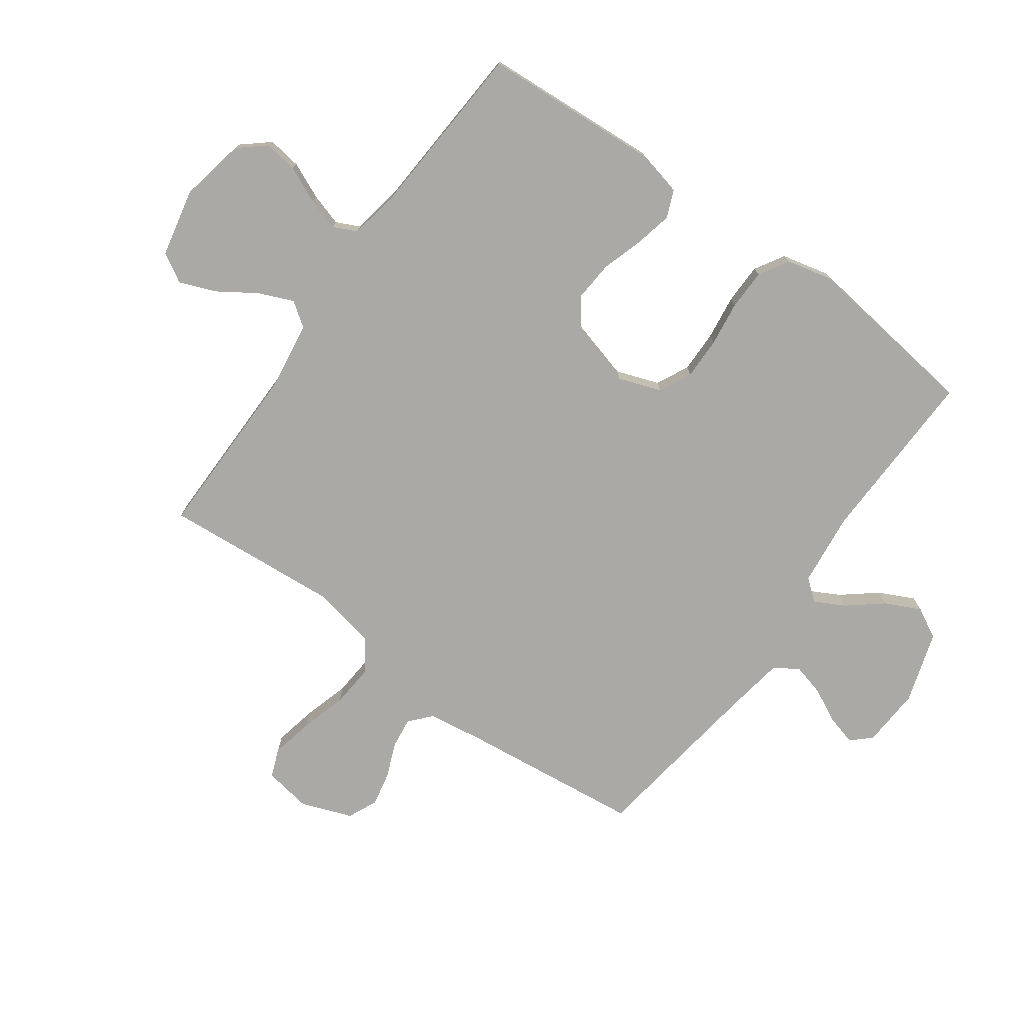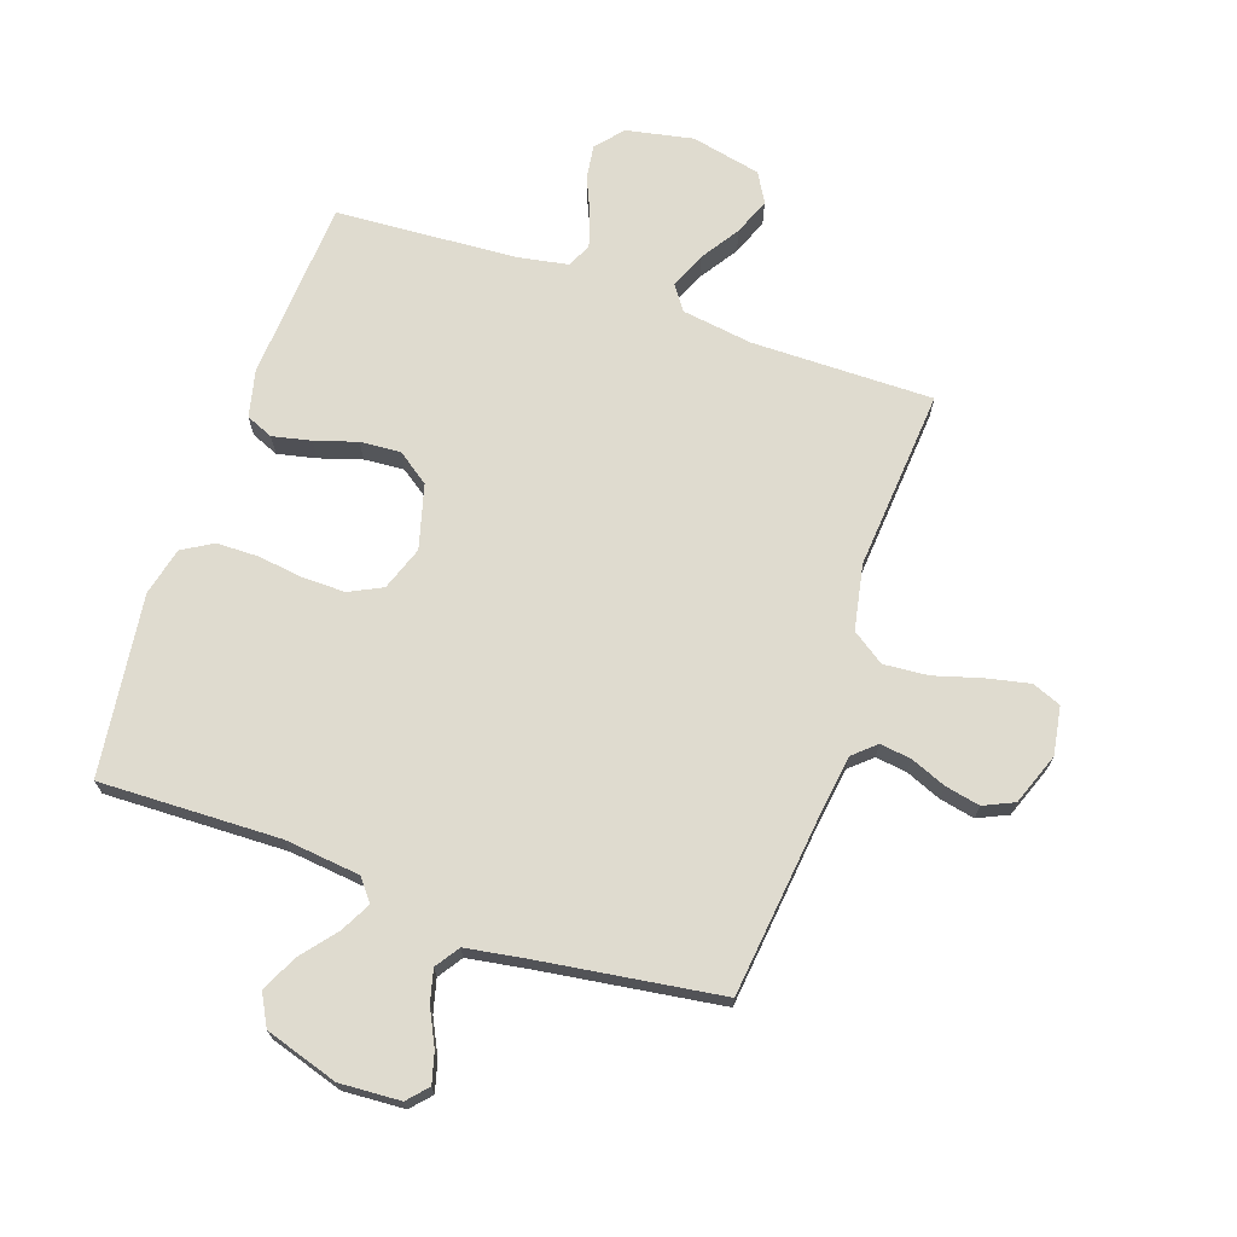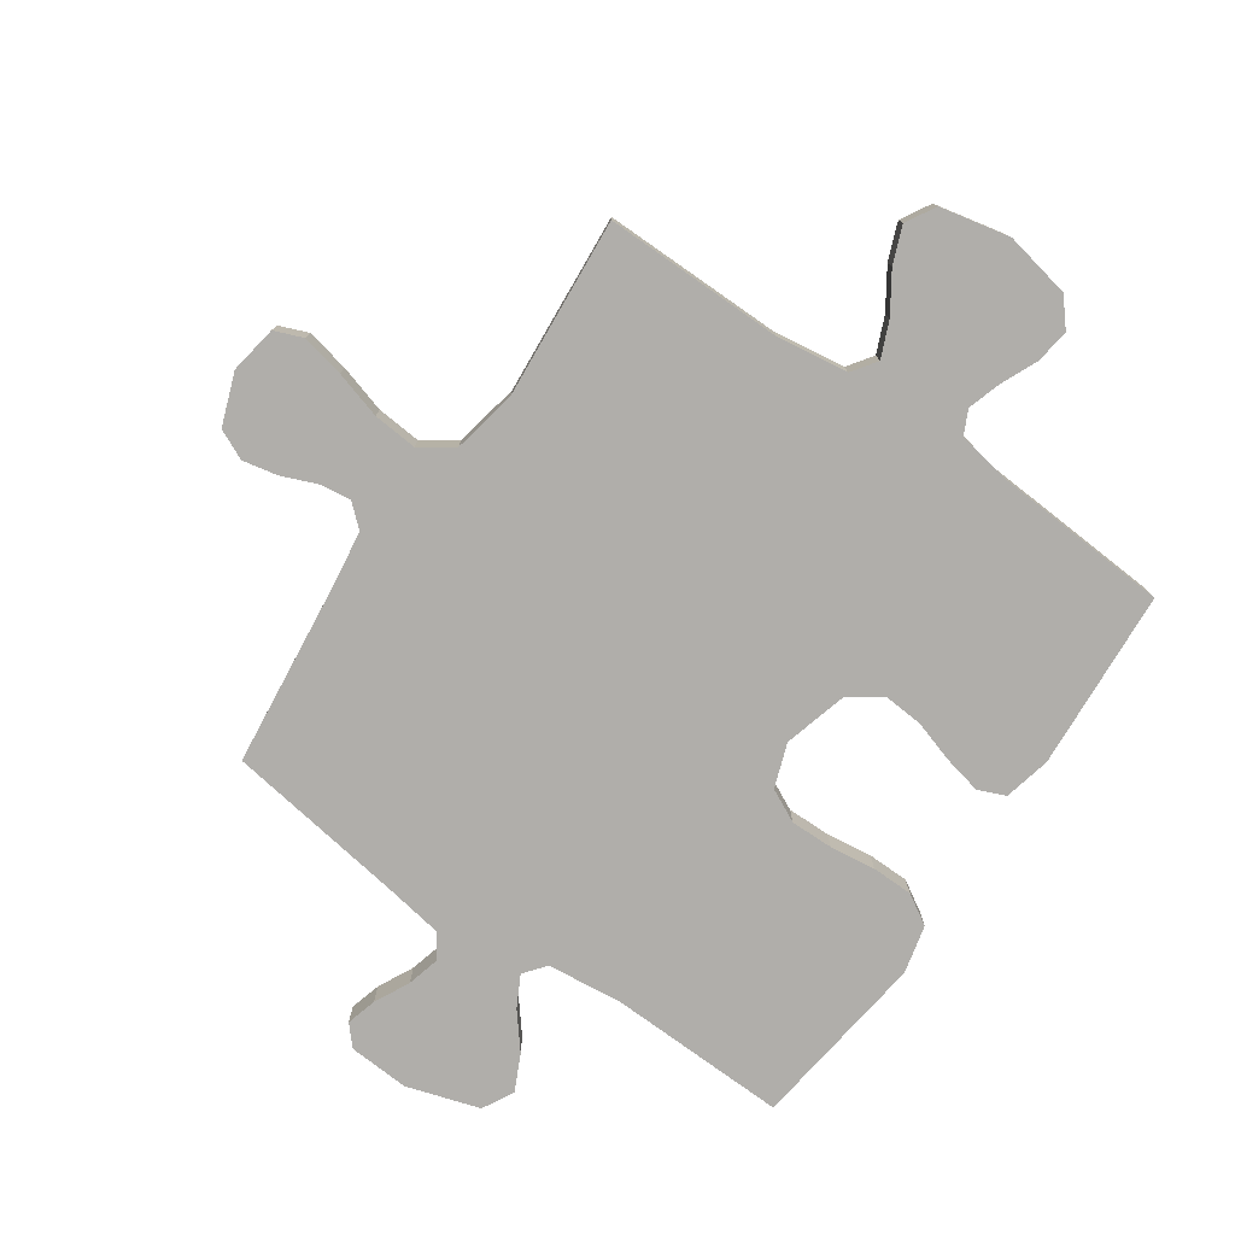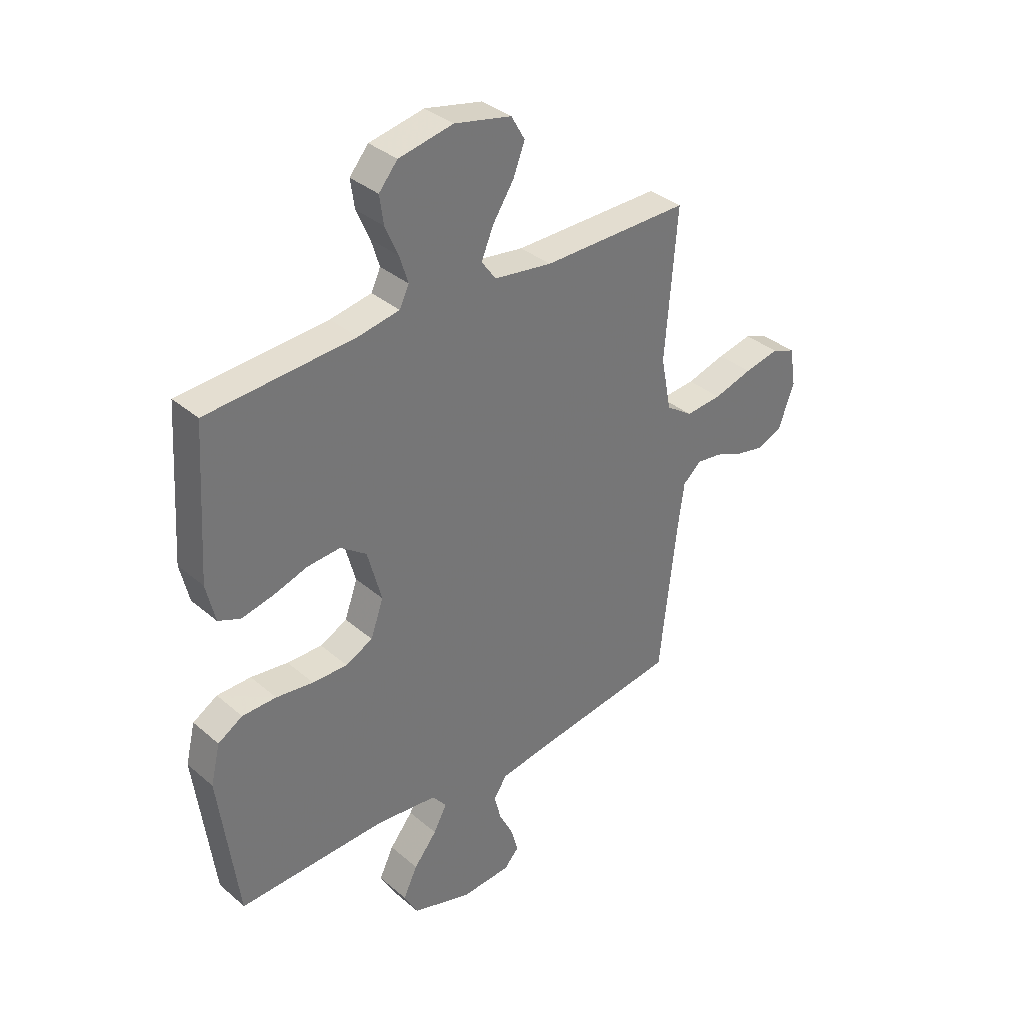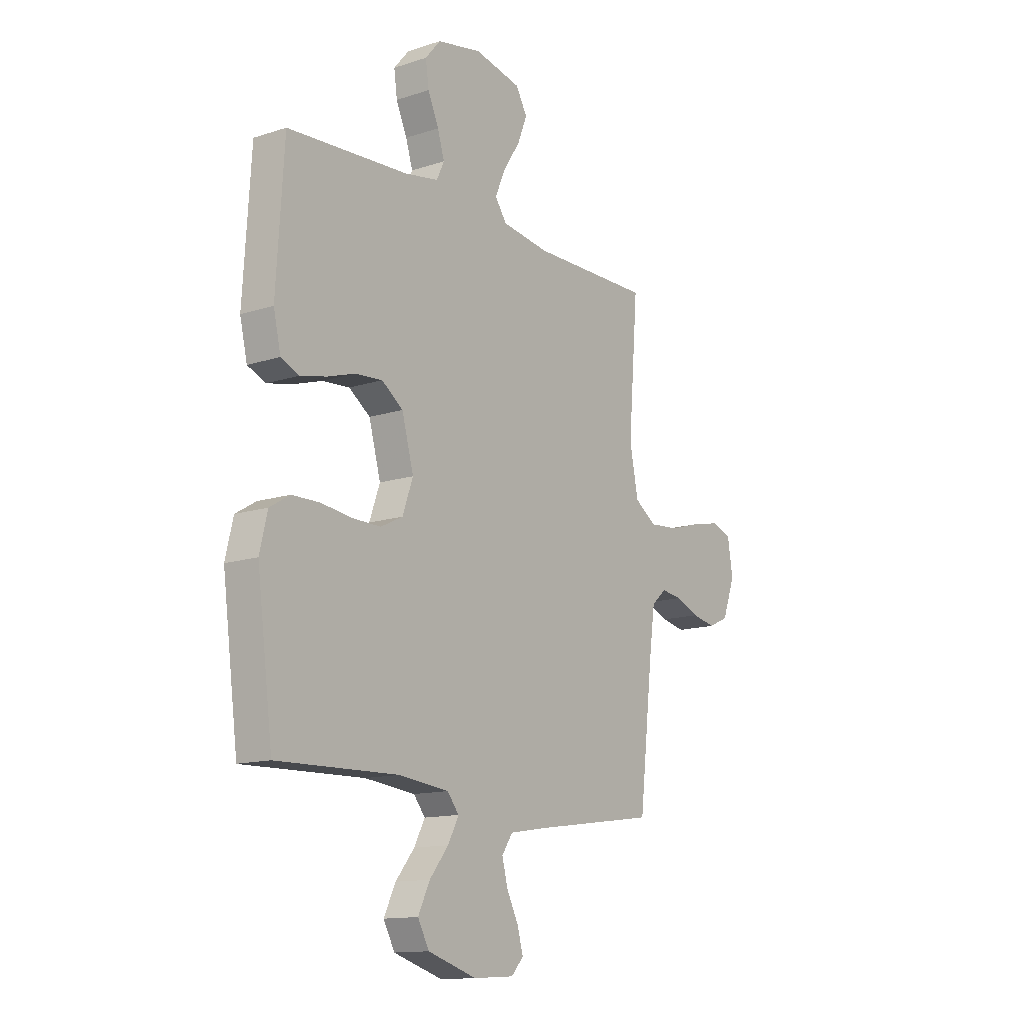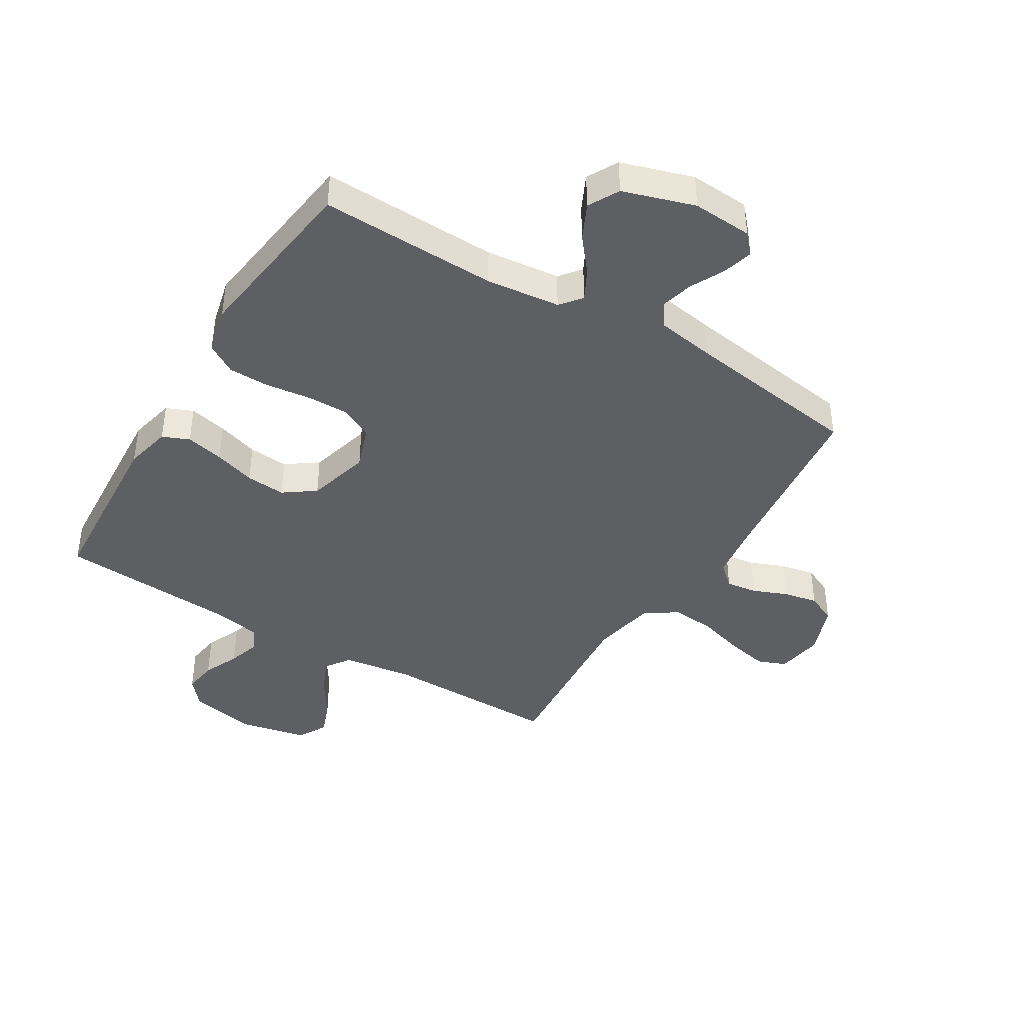
<metadata>
{"format":"obj","ext":"obj","renderer":"f3d","projection":"perspective","resolution":1024,"background":"white","views":[{"elev":-75.6,"azim":54.3,"up":"+Y"},{"elev":70.4,"azim":-161.0,"up":"+Y"},{"elev":-77.8,"azim":-34.6,"up":"+Y"},{"elev":35.3,"azim":138.3,"up":"+Z"},{"elev":-13.4,"azim":126.3,"up":"+Z"},{"elev":-41.6,"azim":148.7,"up":"+Y"}]}
</metadata>
<code>
v 0.5 0.07 -0.5
v 0.2 0.07 -0.492
v 0.075 0.07 -0.506
v 0.046 0.07 -0.542
v 0.073 0.07 -0.593
v 0.12 0.07 -0.651
v 0.149 0.07 -0.711
v 0.121 0.07 -0.763
v 0 0.07 -0.801
v -0.101 0.07 -0.795
v -0.131 0.07 -0.762
v -0.117 0.07 -0.711
v -0.088 0.07 -0.653
v -0.074 0.07 -0.599
v -0.101 0.07 -0.559
v -0.2 0.07 -0.543
v -0.5 0.07 -0.5
v -0.534 0.07 -0.2
v -0.548 0.07 -0.099
v -0.585 0.07 -0.066
v -0.637 0.07 -0.073
v -0.696 0.07 -0.097
v -0.754 0.07 -0.109
v -0.804 0.07 -0.086
v -0.836 0.07 0
v -0.823 0.07 0.08
v -0.775 0.07 0.099
v -0.704 0.07 0.084
v -0.625 0.07 0.061
v -0.551 0.07 0.055
v -0.497 0.07 0.092
v -0.476 0.07 0.2
v -0.5 0.07 0.5
v -0.2 0.07 0.498
v -0.082 0.07 0.515
v -0.053 0.07 0.556
v -0.078 0.07 0.615
v -0.12 0.07 0.679
v -0.144 0.07 0.74
v -0.116 0.07 0.789
v 0 0.07 0.814
v 0.111 0.07 0.792
v 0.149 0.07 0.747
v 0.141 0.07 0.69
v 0.114 0.07 0.629
v 0.097 0.07 0.574
v 0.116 0.07 0.534
v 0.2 0.07 0.519
v 0.5 0.07 0.5
v 0.519 0.07 0.2
v 0.501 0.07 0.122
v 0.456 0.07 0.103
v 0.392 0.07 0.117
v 0.322 0.07 0.139
v 0.255 0.07 0.144
v 0.202 0.07 0.106
v 0.173 0.07 0
v 0.199 0.07 -0.073
v 0.254 0.07 -0.1
v 0.325 0.07 -0.099
v 0.401 0.07 -0.089
v 0.47 0.07 -0.09
v 0.52 0.07 -0.12
v 0.539 0.07 -0.2
v 0.5 0 -0.5
v 0.2 0 -0.492
v 0.075 0 -0.506
v 0.046 0 -0.542
v 0.073 0 -0.593
v 0.12 0 -0.651
v 0.149 0 -0.711
v 0.121 0 -0.763
v 0 0 -0.801
v -0.101 0 -0.795
v -0.131 0 -0.762
v -0.117 0 -0.711
v -0.088 0 -0.653
v -0.074 0 -0.599
v -0.101 0 -0.559
v -0.2 0 -0.543
v -0.5 0 -0.5
v -0.534 0 -0.2
v -0.548 0 -0.099
v -0.585 0 -0.066
v -0.637 0 -0.073
v -0.696 0 -0.097
v -0.754 0 -0.109
v -0.804 0 -0.086
v -0.836 0 0
v -0.823 0 0.08
v -0.775 0 0.099
v -0.704 0 0.084
v -0.625 0 0.061
v -0.551 0 0.055
v -0.497 0 0.092
v -0.476 0 0.2
v -0.5 0 0.5
v -0.2 0 0.498
v -0.082 0 0.515
v -0.053 0 0.556
v -0.078 0 0.615
v -0.12 0 0.679
v -0.144 0 0.74
v -0.116 0 0.789
v 0 0 0.814
v 0.111 0 0.792
v 0.149 0 0.747
v 0.141 0 0.69
v 0.114 0 0.629
v 0.097 0 0.574
v 0.116 0 0.534
v 0.2 0 0.519
v 0.5 0 0.5
v 0.519 0 0.2
v 0.501 0 0.122
v 0.456 0 0.103
v 0.392 0 0.117
v 0.322 0 0.139
v 0.255 0 0.144
v 0.202 0 0.106
v 0.173 0 0
v 0.199 0 -0.073
v 0.254 0 -0.1
v 0.325 0 -0.099
v 0.401 0 -0.089
v 0.47 0 -0.09
v 0.52 0 -0.12
v 0.539 0 -0.2
f 63 64 1 2
f 60 61 62 63
f 59 60 63 2
f 58 59 2 3
f 57 58 3 4
f 51 52 53 54
f 49 50 51 54
f 48 49 54 55
f 47 48 55 56
f 42 43 44 45
f 42 45 46
f 41 42 46
f 40 41 46
f 37 38 39 40
f 36 37 40 46
f 35 36 46 47
f 32 33 34
f 31 32 34 35
f 26 27 28 29
f 24 25 26 29
f 24 29 30
f 21 22 23 24
f 20 21 24 30
f 19 20 30 31
f 16 17 18
f 15 16 18 19
f 10 11 12 13
f 10 13 14
f 9 10 14
f 8 9 14
f 5 6 7 8
f 4 5 8 14
f 57 4 14 15
f 35 47 56 57
f 31 35 57
f 15 19 31 57
f 66 65 128 127
f 127 126 125 124
f 66 127 124 123
f 67 66 123 122
f 68 67 122 121
f 118 117 116 115
f 118 115 114 113
f 119 118 113 112
f 120 119 112 111
f 109 108 107 106
f 110 109 106
f 110 106 105
f 110 105 104
f 104 103 102 101
f 110 104 101 100
f 111 110 100 99
f 98 97 96
f 99 98 96 95
f 93 92 91 90
f 93 90 89 88
f 94 93 88
f 88 87 86 85
f 94 88 85 84
f 95 94 84 83
f 82 81 80
f 83 82 80 79
f 77 76 75 74
f 78 77 74
f 78 74 73
f 78 73 72
f 72 71 70 69
f 78 72 69 68
f 79 78 68 121
f 121 120 111 99
f 121 99 95
f 121 95 83 79
f 1 65 66 2
f 2 66 67 3
f 3 67 68 4
f 4 68 69 5
f 5 69 70 6
f 6 70 71 7
f 7 71 72 8
f 8 72 73 9
f 9 73 74 10
f 10 74 75 11
f 11 75 76 12
f 12 76 77 13
f 13 77 78 14
f 14 78 79 15
f 15 79 80 16
f 16 80 81 17
f 17 81 82 18
f 18 82 83 19
f 19 83 84 20
f 20 84 85 21
f 21 85 86 22
f 22 86 87 23
f 23 87 88 24
f 24 88 89 25
f 25 89 90 26
f 26 90 91 27
f 27 91 92 28
f 28 92 93 29
f 29 93 94 30
f 30 94 95 31
f 31 95 96 32
f 32 96 97 33
f 33 97 98 34
f 34 98 99 35
f 35 99 100 36
f 36 100 101 37
f 37 101 102 38
f 38 102 103 39
f 39 103 104 40
f 40 104 105 41
f 41 105 106 42
f 42 106 107 43
f 43 107 108 44
f 44 108 109 45
f 45 109 110 46
f 46 110 111 47
f 47 111 112 48
f 48 112 113 49
f 49 113 114 50
f 50 114 115 51
f 51 115 116 52
f 52 116 117 53
f 53 117 118 54
f 54 118 119 55
f 55 119 120 56
f 56 120 121 57
f 57 121 122 58
f 58 122 123 59
f 59 123 124 60
f 60 124 125 61
f 61 125 126 62
f 62 126 127 63
f 63 127 128 64
f 64 128 65 1

</code>
